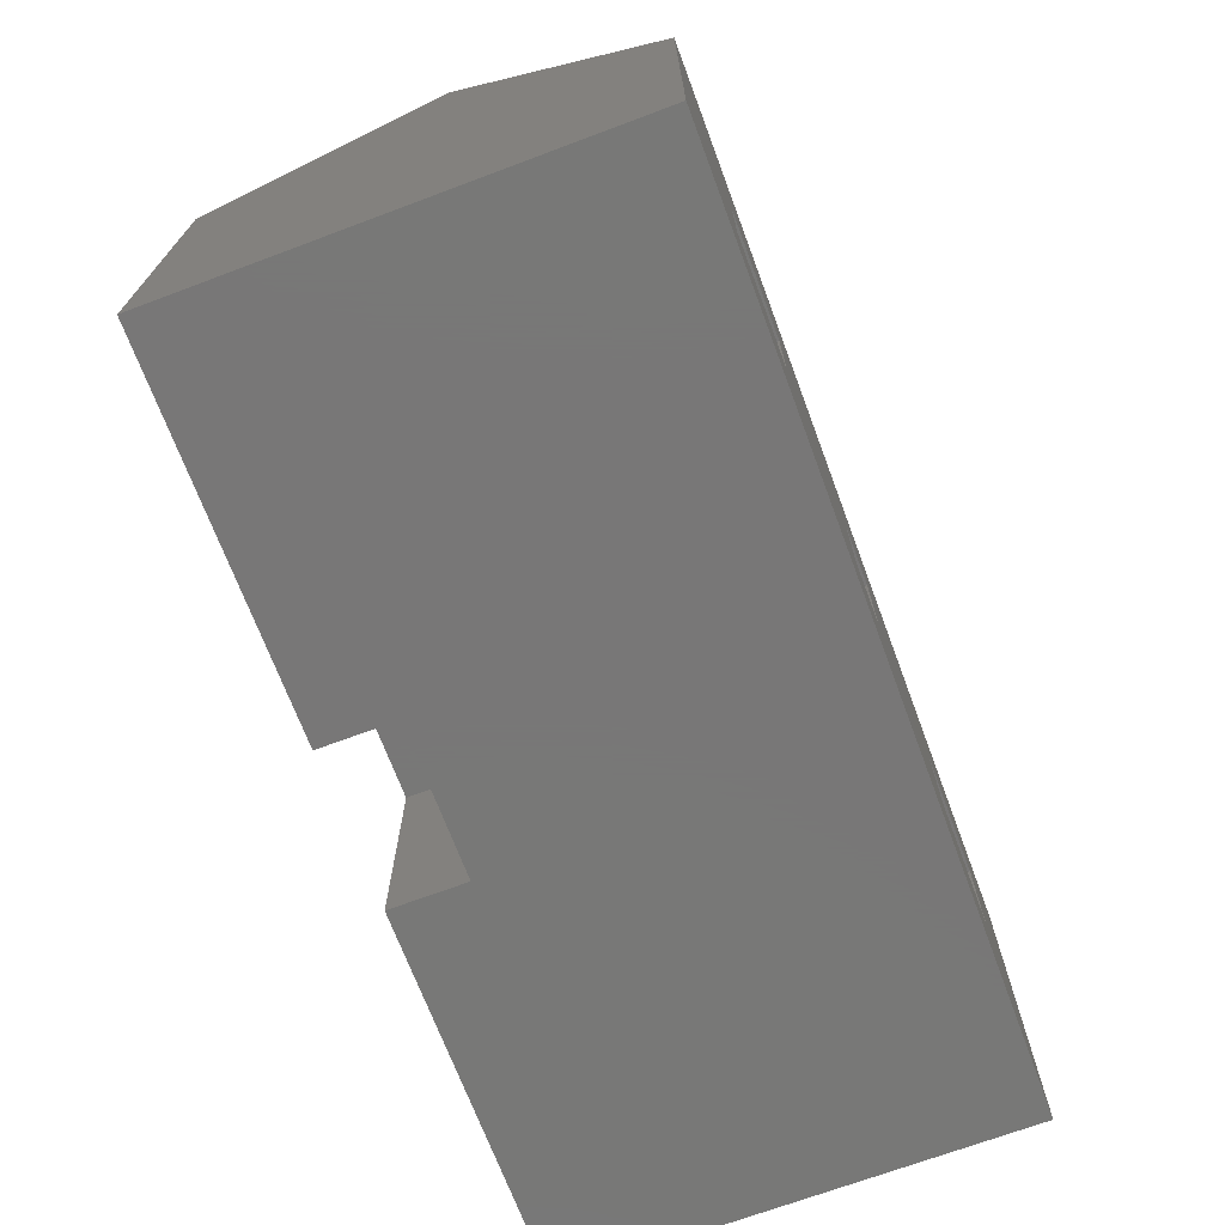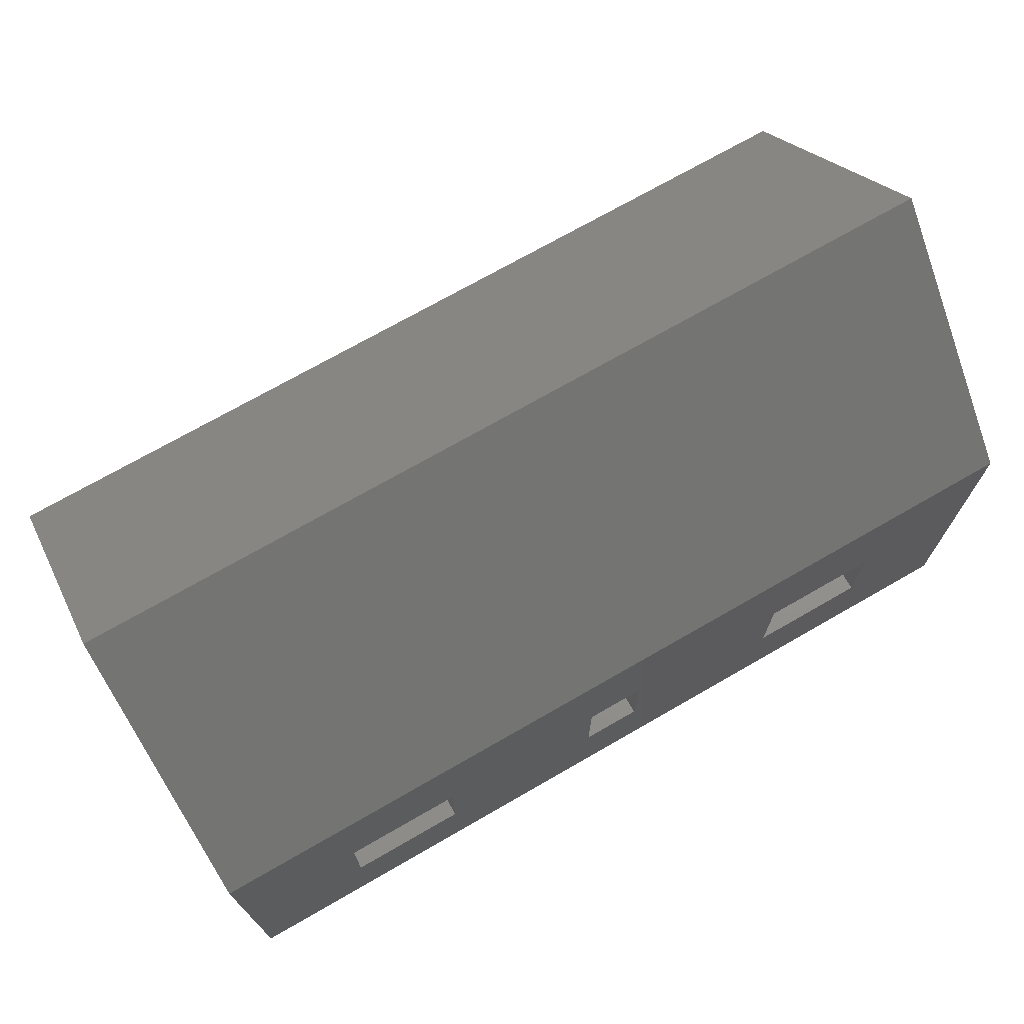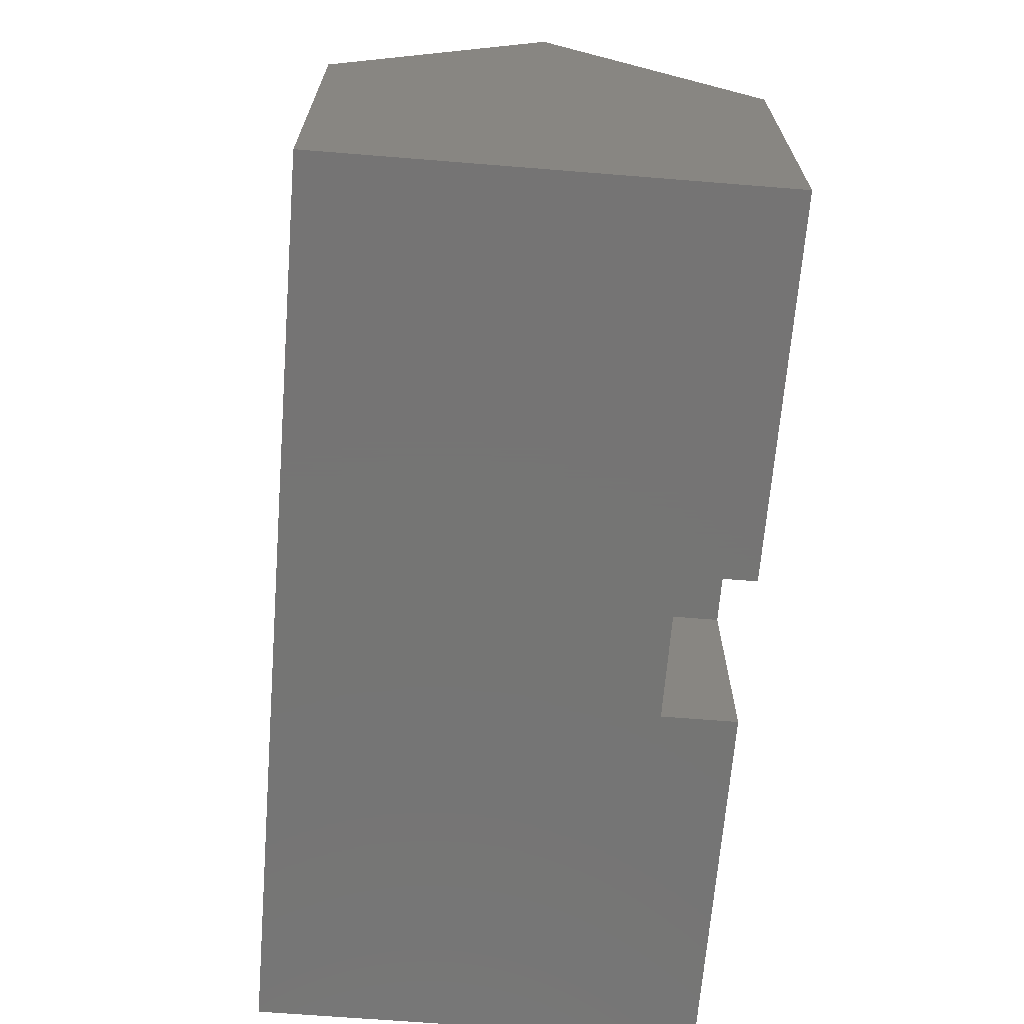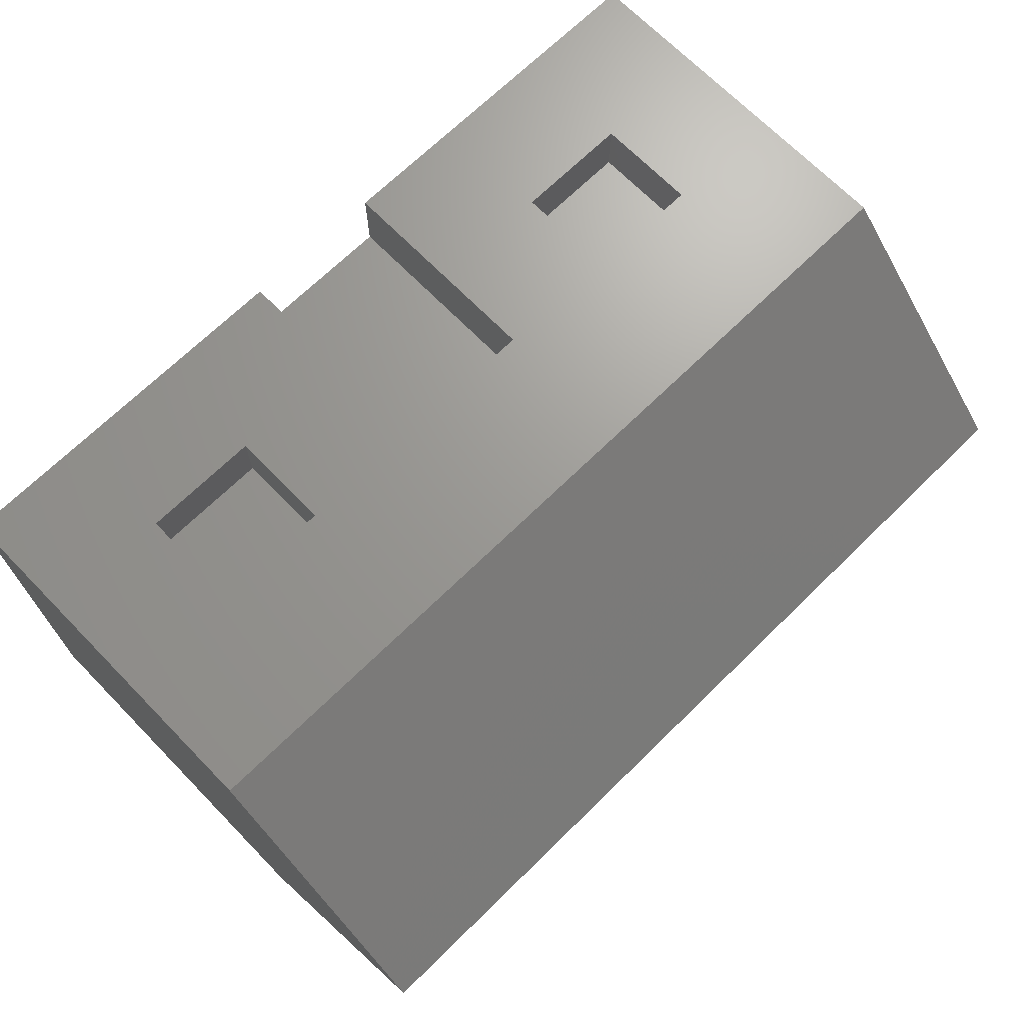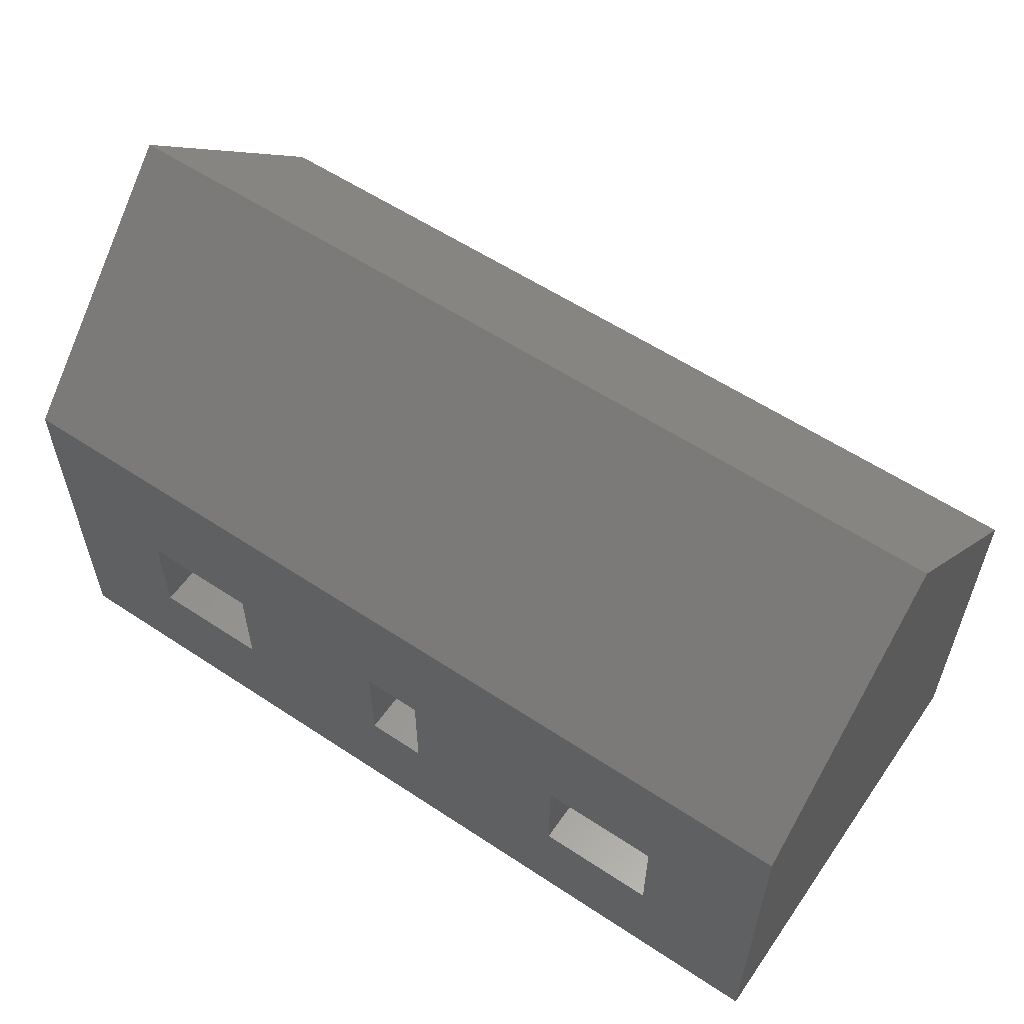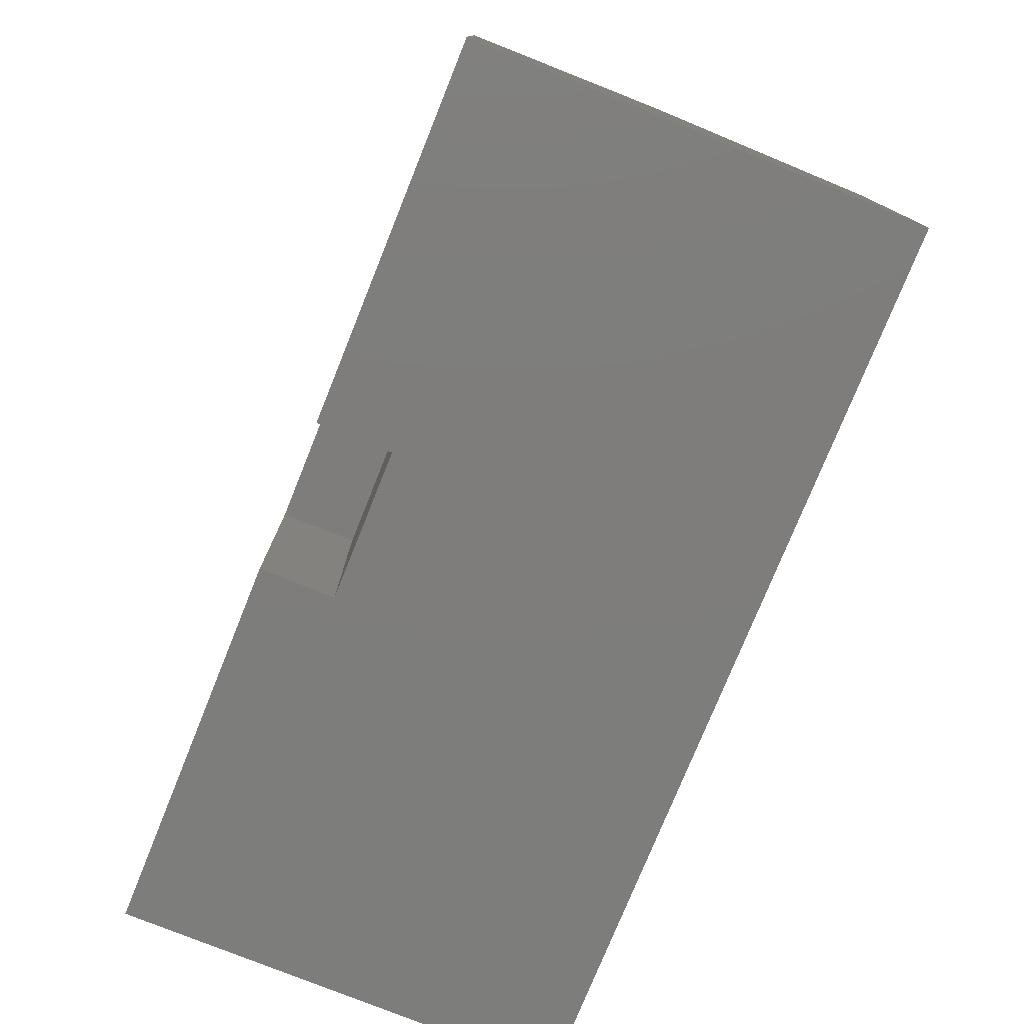
<metadata>
{"format":"stl","ext":"stl","renderer":"f3d","projection":"perspective","resolution":1024,"background":"white","views":[{"elev":-70.3,"azim":-69.5,"up":"+Z"},{"elev":71.9,"azim":-29.9,"up":"+Z"},{"elev":-67.0,"azim":85.4,"up":"+Z"},{"elev":69.4,"azim":-44.4,"up":"+Y"},{"elev":57.7,"azim":34.5,"up":"+Z"},{"elev":-77.0,"azim":-112.0,"up":"+Z"}]}
</metadata>
<code>
# stl→obj: 58 verts, 112 faces
v 100.2 9.5 7.625
v 100.2 9.5 4.125
v 104.2 9.5 7.625
v 104.2 9.5 4.125
v 100.2 7.5 4.125
v 100.2 7.5 7.625
v 104.2 7.5 4.125
v 104.2 7.5 7.625
v 86.69 20.5 7.5
v 86.69 20.5 4
v 82.69 20.5 7.5
v 82.69 20.5 4
v 82.69 22.5 4
v 82.69 22.5 7.5
v 86.69 22.5 4
v 86.69 22.5 7.5
v 104.2 20.5 7.625
v 104.2 20.5 4.125
v 100.2 20.5 7.625
v 100.2 20.5 4.125
v 100.2 22.5 4.125
v 100.2 22.5 7.625
v 104.2 22.5 4.125
v 104.2 22.5 7.625
v 82.69 9.5 7.5
v 82.69 9.5 4
v 86.69 9.5 7.5
v 86.69 9.5 4
v 82.69 7.5 4
v 82.69 7.5 7.5
v 86.69 7.5 4
v 86.69 7.5 7.5
v 95.94 20 7.5
v 95.94 20 3.331e-15
v 90.94 20 7.5
v 90.94 20 3.331e-15
v 90.94 22.5 3.331e-15
v 90.94 22.5 7.5
v 95.94 22.5 7.5
v 95.94 22.5 3.331e-15
v 78.44 22.5 0
v 78.44 22.5 12.5
v 108.4 22.5 12.5
v 108.4 22.5 0
v 92.44 9.5 7.625
v 92.44 9.5 4.125
v 94.44 9.5 7.625
v 94.44 9.5 4.125
v 92.44 7.5 4.125
v 92.44 7.5 7.625
v 94.44 7.5 4.125
v 94.44 7.5 7.625
v 78.44 15 20
v 108.4 15 20
v 108.4 7.5 12.5
v 108.4 7.5 0
v 78.44 7.5 12.5
v 78.44 7.5 0
f 1 2 3
f 3 2 4
f 2 1 5
f 5 1 6
f 4 2 7
f 7 2 5
f 3 4 8
f 8 4 7
f 1 3 6
f 6 3 8
f 9 10 11
f 11 10 12
f 13 14 12
f 12 14 11
f 15 13 10
f 10 13 12
f 16 15 9
f 9 15 10
f 14 16 11
f 11 16 9
f 17 18 19
f 19 18 20
f 21 22 20
f 20 22 19
f 23 21 18
f 18 21 20
f 24 23 17
f 17 23 18
f 22 24 19
f 19 24 17
f 25 26 27
f 27 26 28
f 26 25 29
f 29 25 30
f 28 26 31
f 31 26 29
f 27 28 32
f 32 28 31
f 25 27 30
f 30 27 32
f 33 34 35
f 35 34 36
f 37 38 36
f 36 38 35
f 39 40 33
f 33 40 34
f 38 39 35
f 35 39 33
f 13 41 14
f 13 15 41
f 41 15 37
f 37 15 38
f 38 15 16
f 42 16 14
f 41 42 14
f 38 16 42
f 43 38 42
f 43 39 38
f 43 22 39
f 43 24 22
f 43 44 24
f 24 44 23
f 23 44 40
f 21 40 39
f 22 21 39
f 21 23 40
f 45 46 47
f 47 46 48
f 46 45 49
f 49 45 50
f 48 46 51
f 51 46 49
f 47 48 52
f 52 48 51
f 45 47 50
f 50 47 52
f 53 54 42
f 42 54 43
f 54 55 43
f 43 55 56
f 44 43 56
f 54 53 55
f 55 53 57
f 6 51 5
f 6 52 51
f 6 55 52
f 6 8 55
f 55 8 56
f 56 8 7
f 5 56 7
f 5 51 56
f 56 51 49
f 58 49 31
f 29 58 31
f 29 30 58
f 58 30 57
f 57 30 32
f 50 32 49
f 50 57 32
f 50 55 57
f 50 52 55
f 32 31 49
f 58 56 49
f 40 44 34
f 34 44 56
f 36 56 58
f 41 36 58
f 41 37 36
f 34 56 36
f 53 42 57
f 57 42 58
f 58 42 41

</code>
